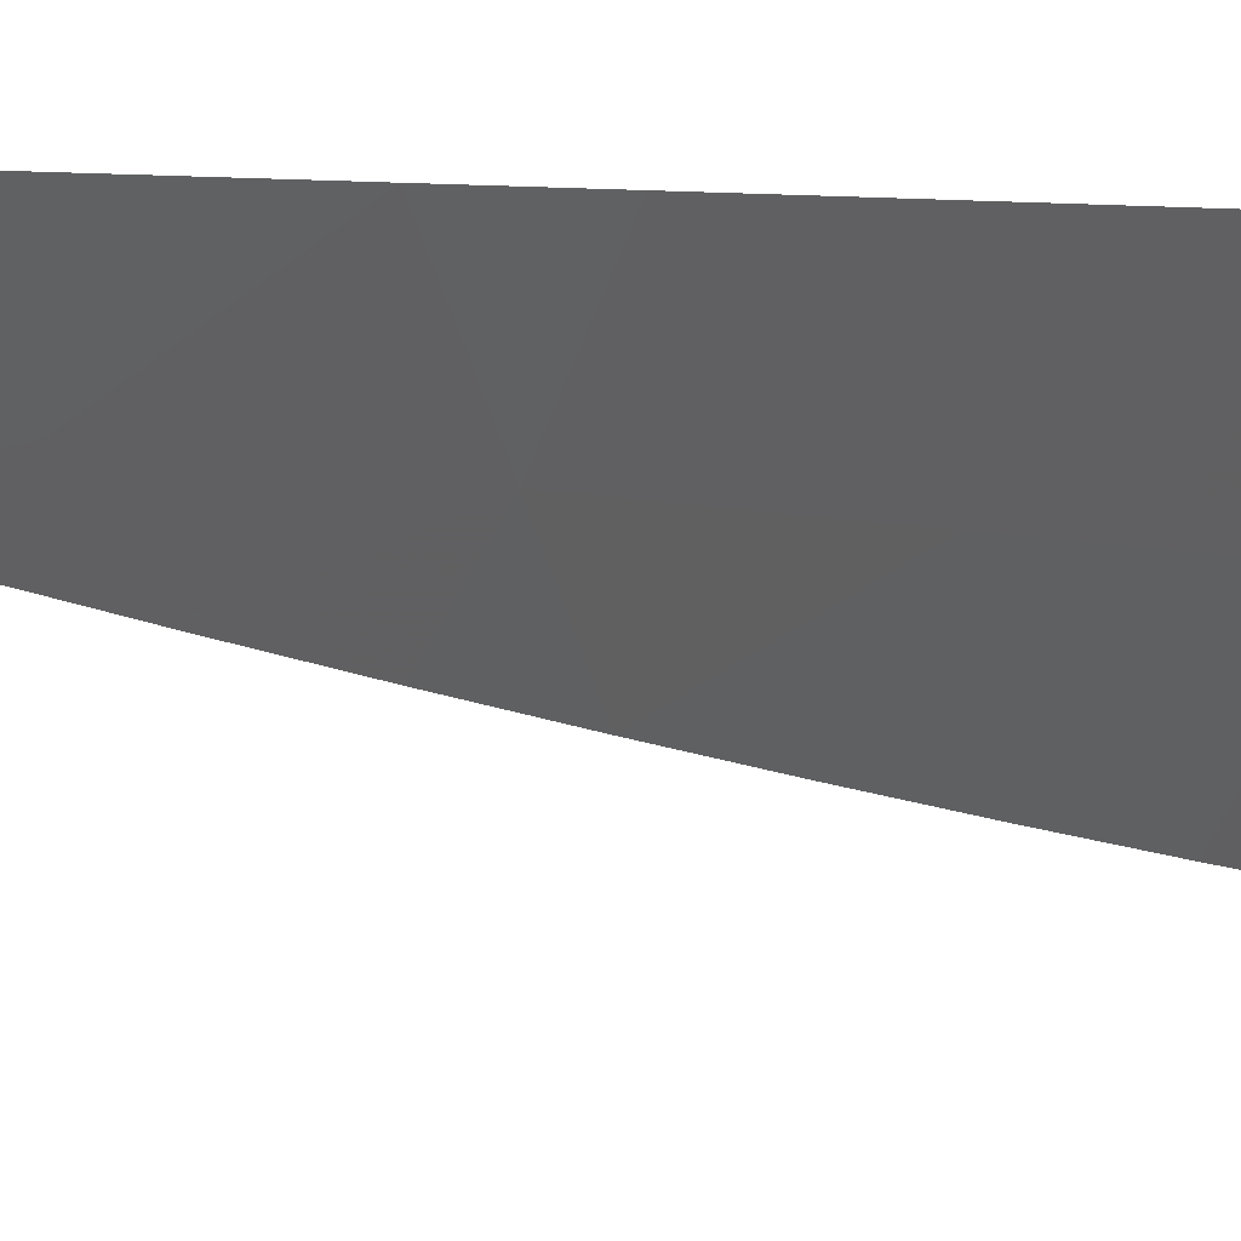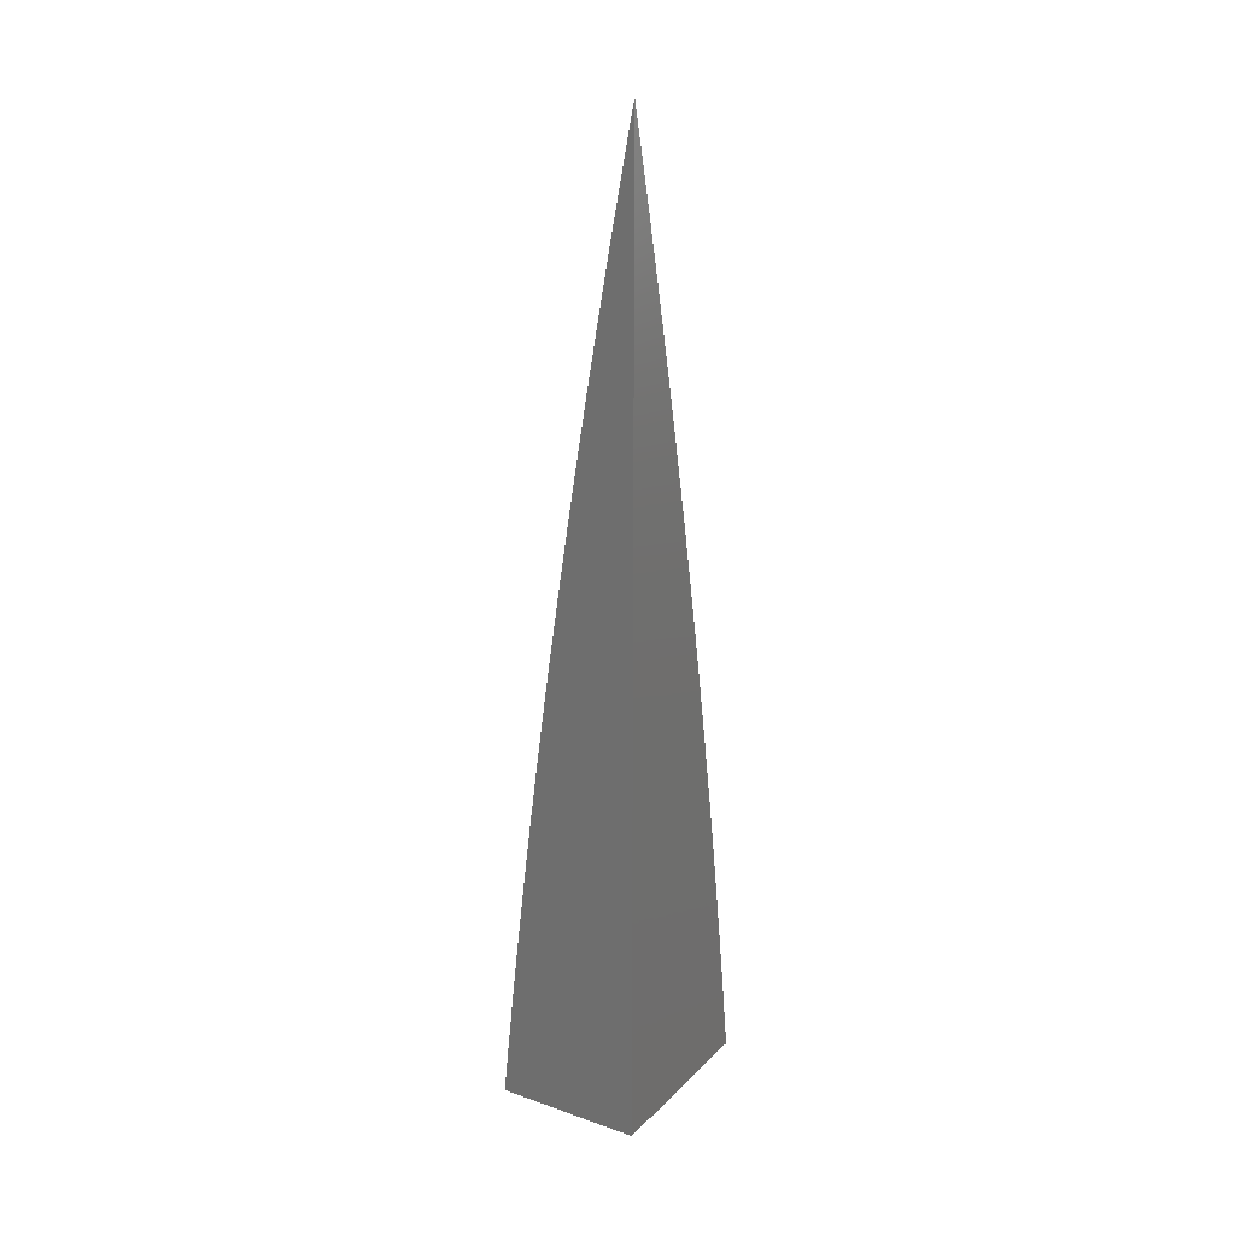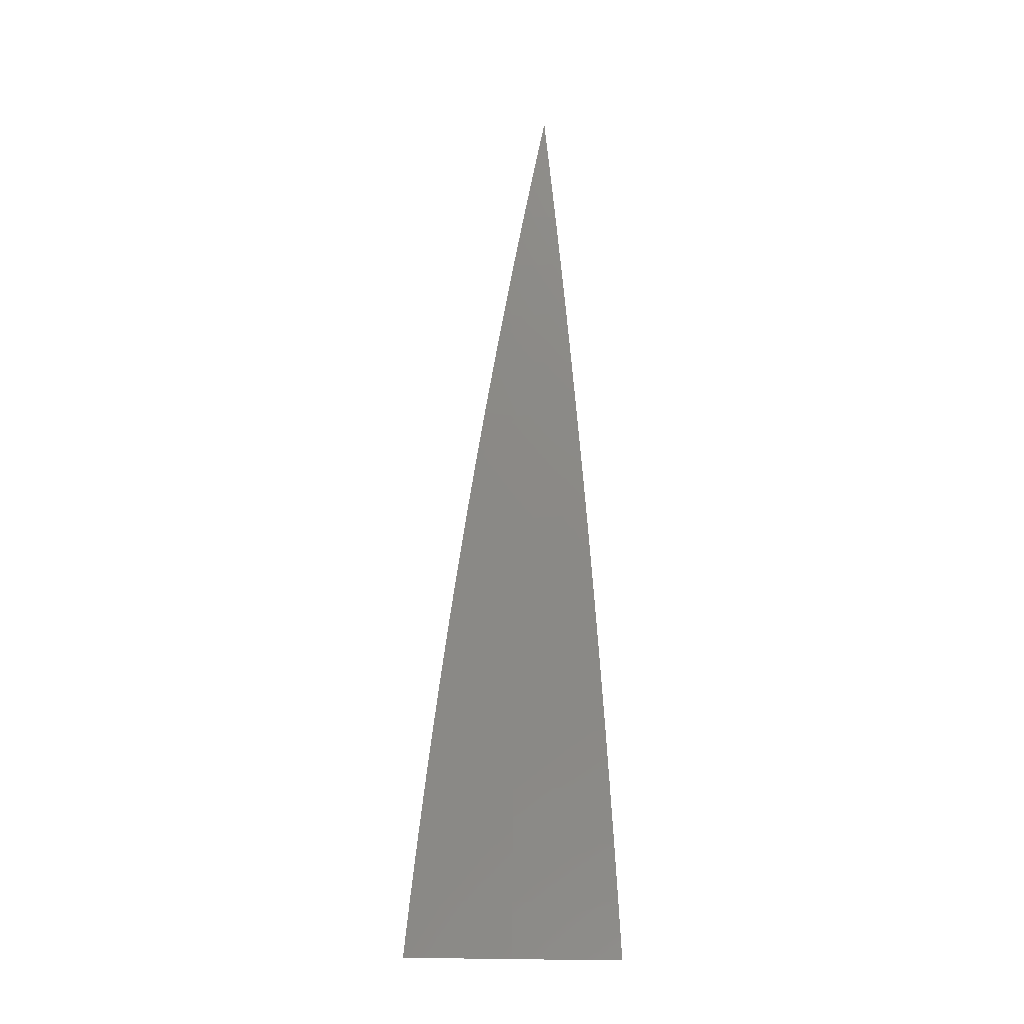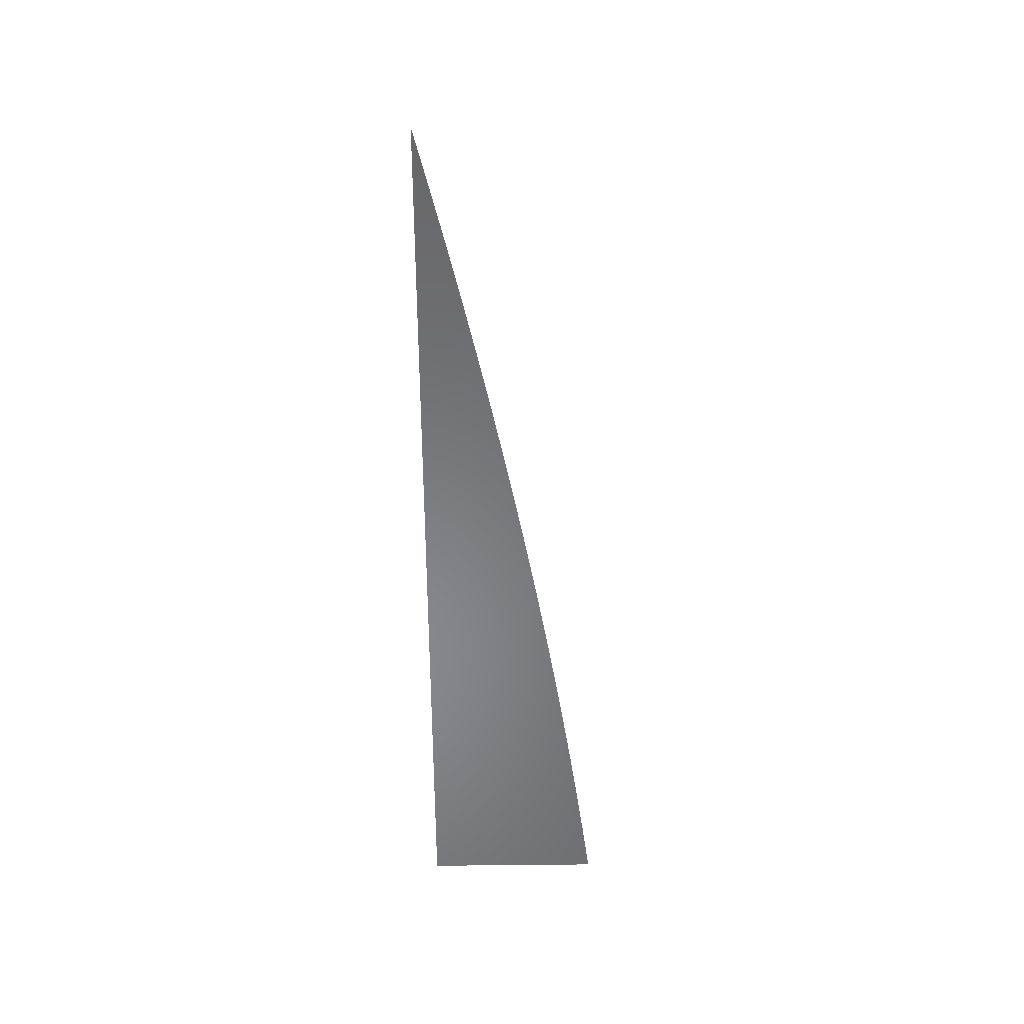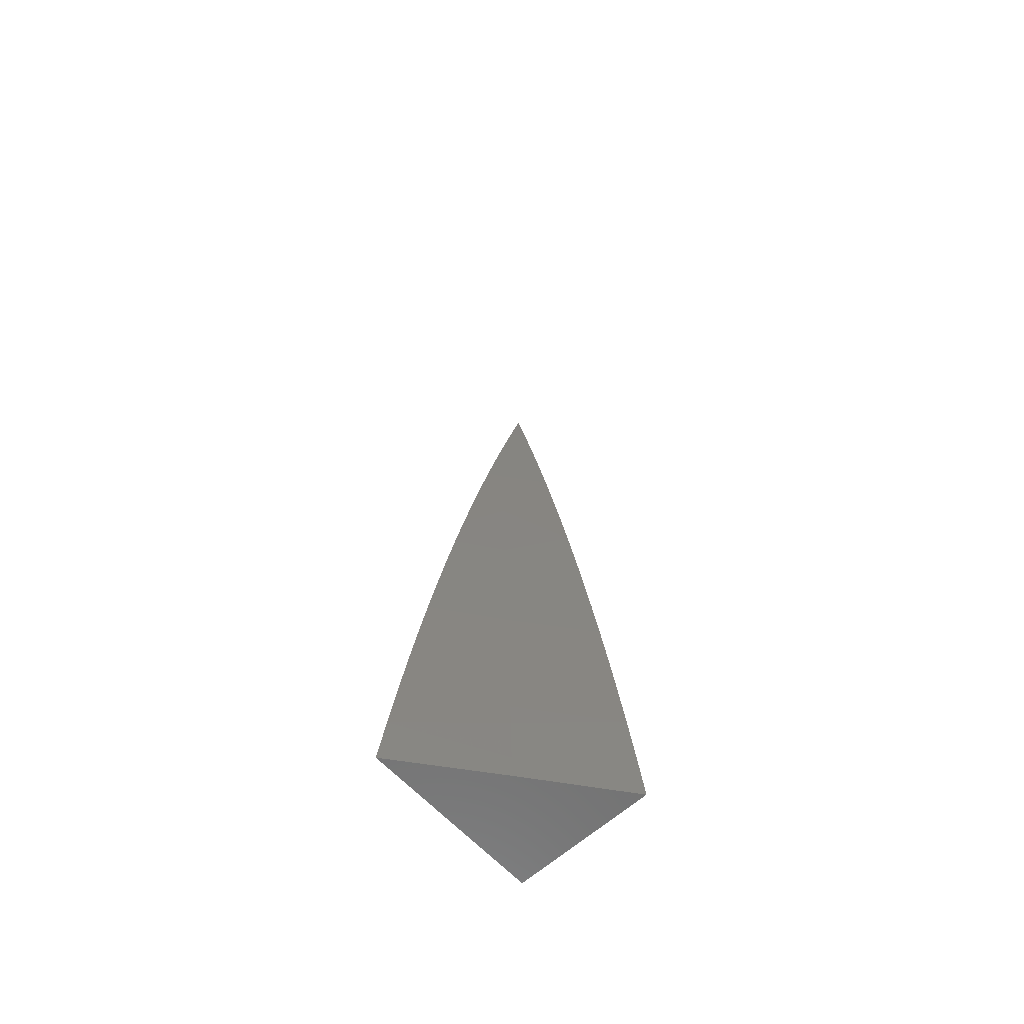
<metadata>
{"format":"stl","ext":"stl","renderer":"f3d","projection":"perspective","resolution":1024,"background":"white","views":[{"elev":-0.2,"azim":50.7,"up":"+Y"},{"elev":21.5,"azim":-148.5,"up":"+Z"},{"elev":-6.9,"azim":57.2,"up":"+Z"},{"elev":35.5,"azim":-90.7,"up":"+Z"},{"elev":-61.9,"azim":42.4,"up":"+Z"}]}
</metadata>
<code>
# stl→obj: 47 verts, 90 faces
v 9 -7.166 1.057
v 9 -7.174 1
v 9.066 -7.086 1.028
v 9.068 -7.087 1
v 9.136 -7 1
v 9.13 -7 1.057
v 9.065 -7.084 1.056
v 9.063 -7.083 1.084
v 9 -7.158 1.114
v 9.061 -7.081 1.112
v 9.059 -7.08 1.14
v 9.123 -7 1.113
v 9.117 -7 1.17
v 9.057 -7.078 1.168
v 9.11 -7 1.226
v 9.052 -7.075 1.224
v 9.048 -7.071 1.28
v 9 -7.14 1.227
v 9 -7.131 1.284
v 9.043 -7.067 1.336
v 9 -7.121 1.34
v 9 -7.111 1.397
v 9.033 -7.059 1.448
v 9 -7.1 1.453
v 9 -7.089 1.509
v 9.022 -7.051 1.561
v 9 -7.078 1.565
v 9 -7.066 1.621
v 9.051 -7 1.621
v 9.01 -7.042 1.674
v 9.042 -7 1.677
v 9.032 -7 1.733
v 9.102 -7 1.283
v 9.095 -7 1.339
v 9.087 -7 1.396
v 9.078 -7 1.452
v 9.07 -7 1.508
v 9.061 -7 1.564
v 9 -7.041 1.733
v 9.022 -7 1.789
v 9 -7.028 1.789
v 9.011 -7 1.845
v 9 -7.014 1.845
v 9 -7 1.9
v 9 -7.053 1.677
v 9 -7.149 1.17
v 9 -7 1
f 1 2 3
f 3 2 4
f 3 4 5
f 5 6 3
f 3 6 7
f 3 7 1
f 1 7 8
f 1 8 9
f 9 8 10
f 9 10 11
f 11 10 12
f 11 12 13
f 7 6 8
f 8 6 12
f 8 12 10
f 11 13 14
f 14 13 15
f 14 15 16
f 16 15 17
f 16 17 18
f 18 17 19
f 19 17 20
f 19 20 21
f 21 20 22
f 22 20 23
f 22 23 24
f 24 23 25
f 25 23 26
f 25 26 27
f 27 26 28
f 28 26 29
f 28 29 30
f 30 29 31
f 30 31 32
f 15 33 17
f 17 33 20
f 33 34 20
f 20 34 35
f 20 35 23
f 23 35 36
f 23 36 37
f 23 37 26
f 26 37 38
f 26 38 29
f 30 32 39
f 39 32 40
f 39 40 41
f 41 40 42
f 41 42 43
f 43 42 44
f 39 45 30
f 30 45 28
f 18 46 16
f 16 46 14
f 14 46 11
f 11 46 9
f 44 42 47
f 47 42 40
f 47 40 32
f 32 31 47
f 47 31 29
f 47 29 38
f 38 37 47
f 47 37 36
f 47 36 35
f 35 34 47
f 47 34 33
f 47 33 15
f 15 13 47
f 47 13 12
f 47 12 6
f 6 5 47
f 5 4 47
f 47 4 2
f 2 1 47
f 47 1 9
f 47 9 46
f 46 18 47
f 47 18 19
f 47 19 21
f 21 22 47
f 47 22 24
f 47 24 25
f 25 27 47
f 47 27 28
f 47 28 45
f 45 39 47
f 47 39 41
f 47 41 43
f 43 44 47

</code>
